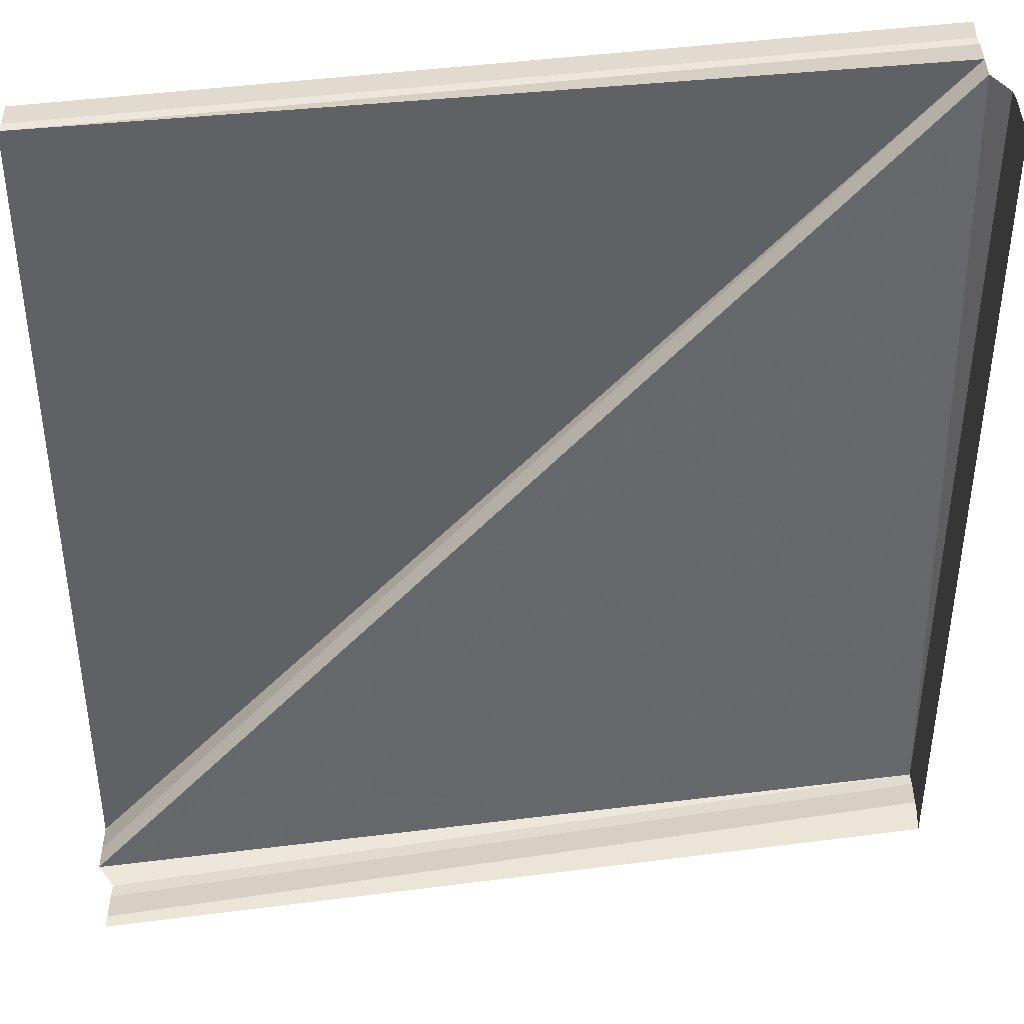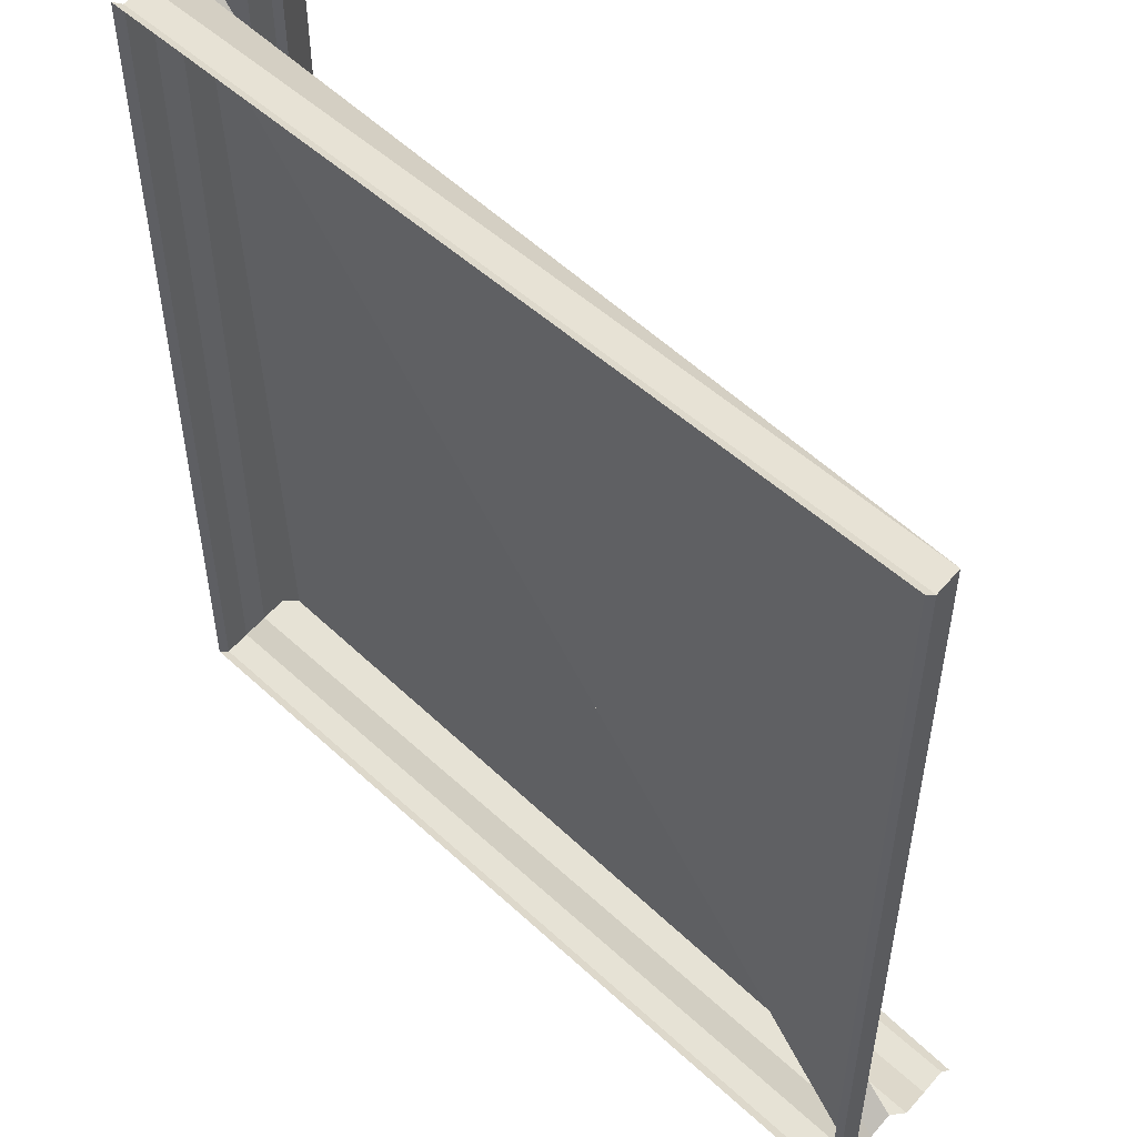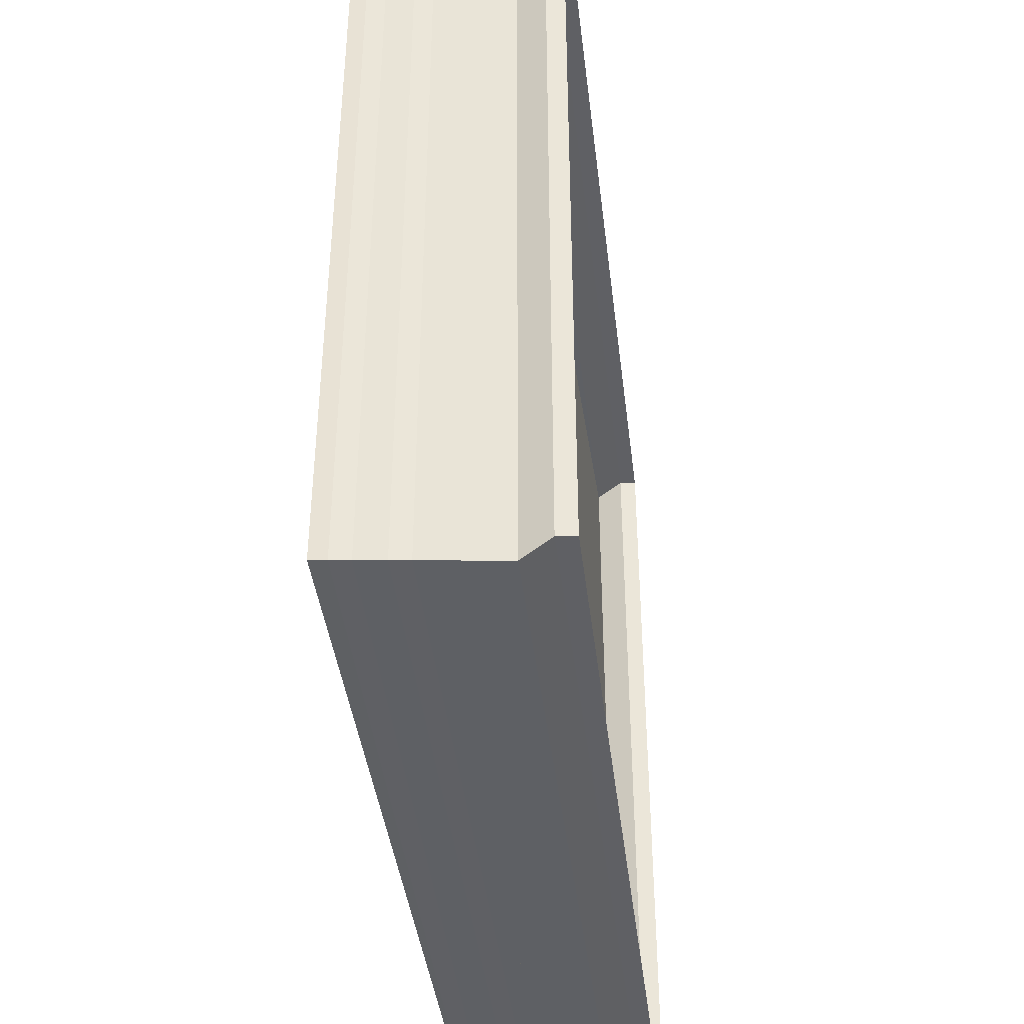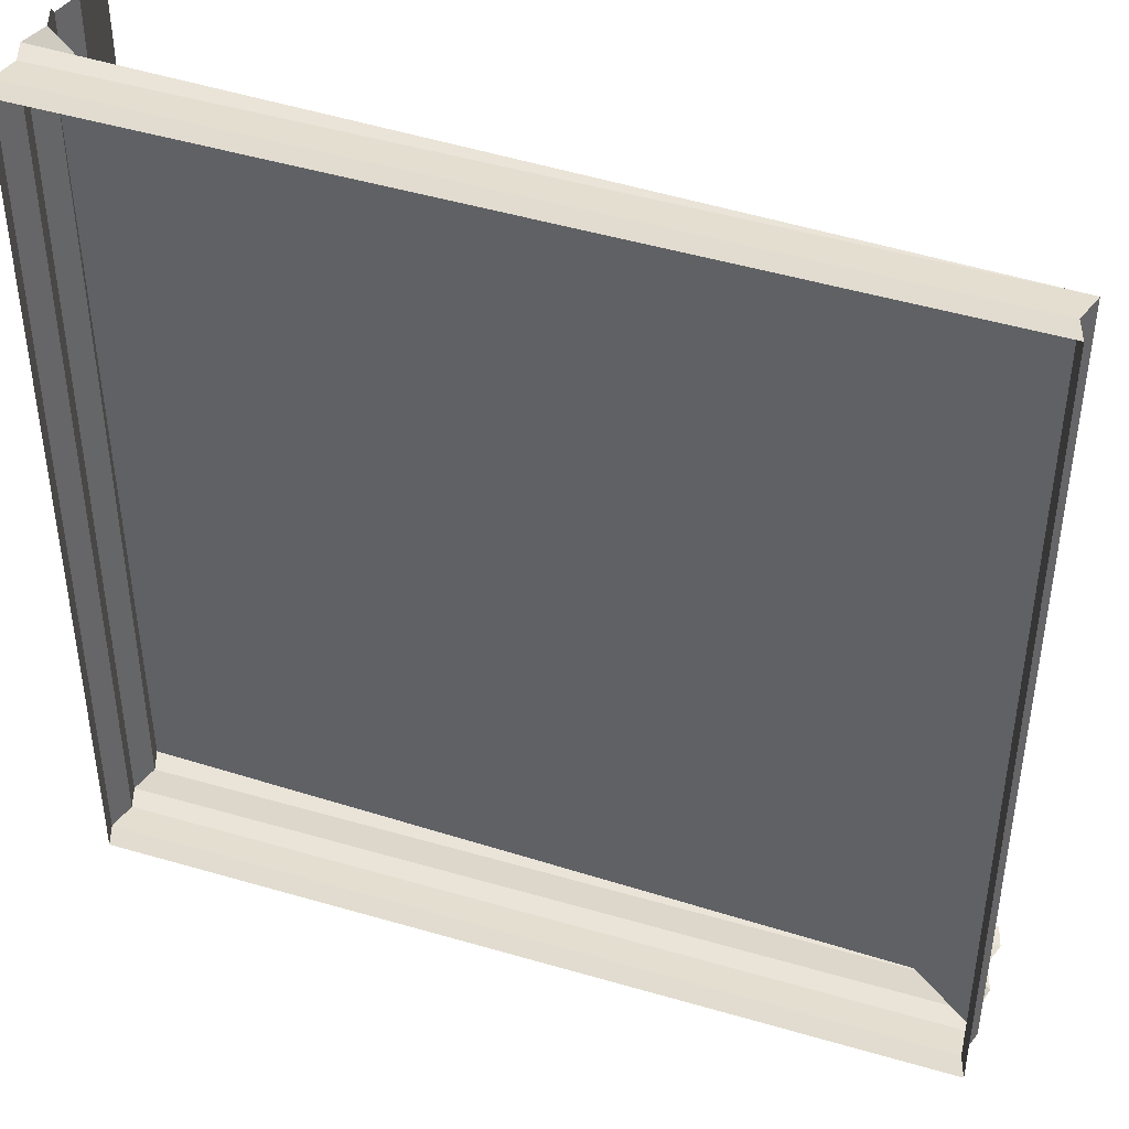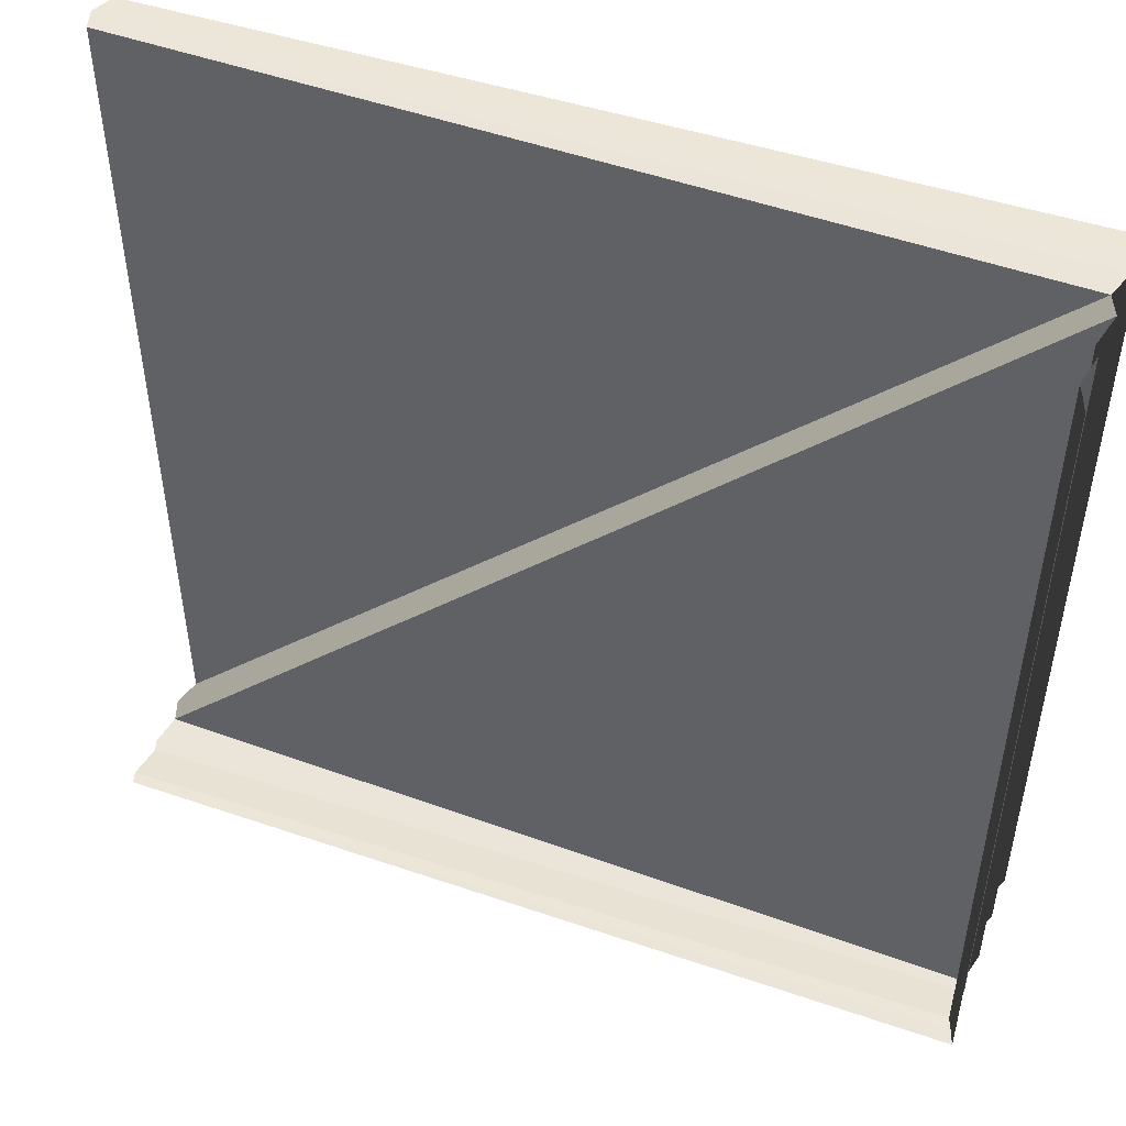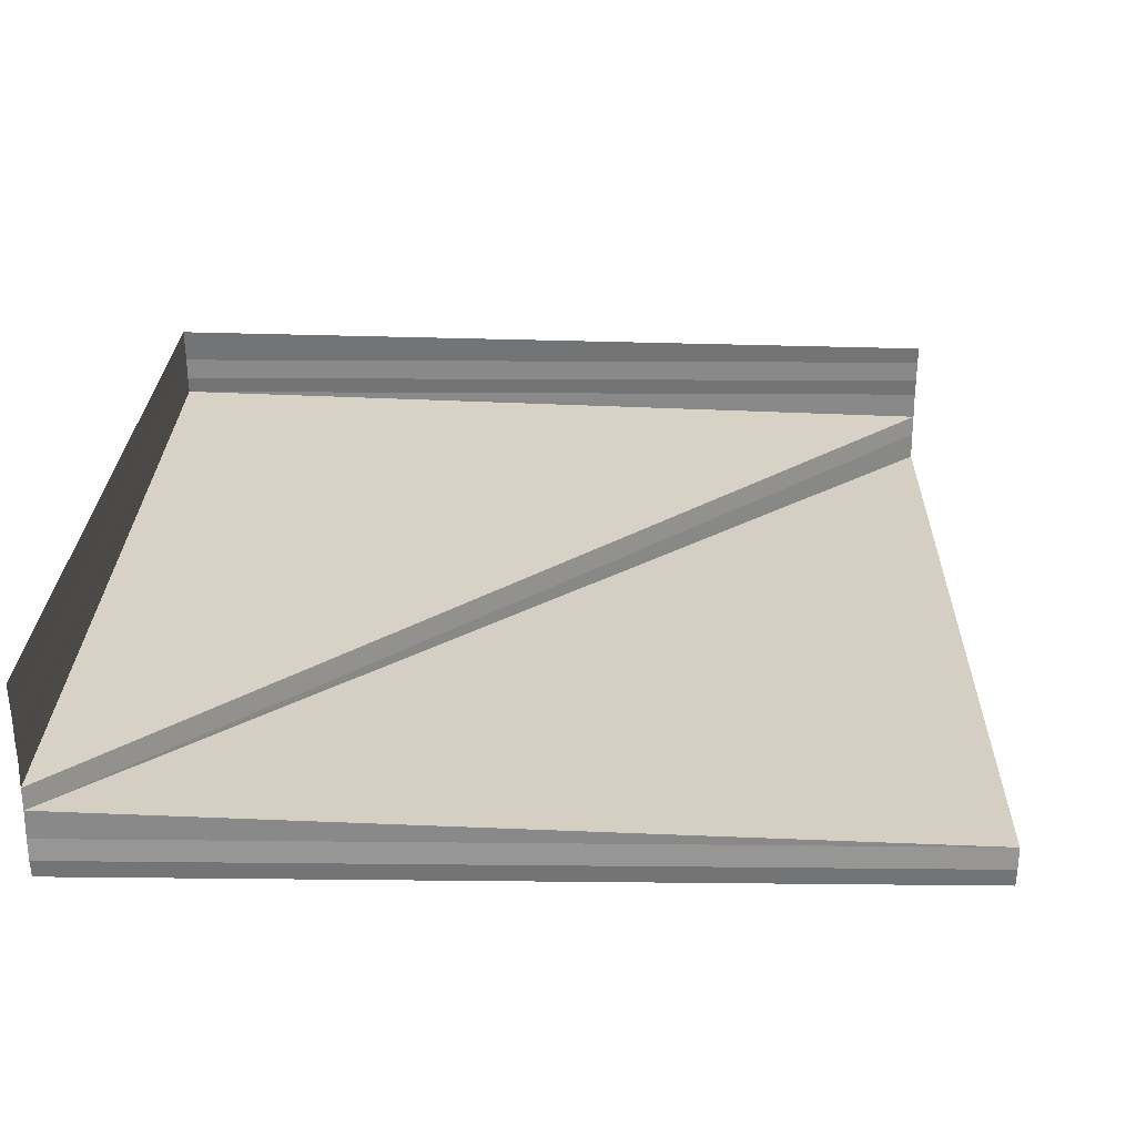
<metadata>
{"format":"obj","ext":"obj","renderer":"f3d","projection":"perspective","resolution":1024,"background":"white","views":[{"elev":40.2,"azim":-10.1,"up":"+Y"},{"elev":51.4,"azim":-134.5,"up":"+Y"},{"elev":-42.9,"azim":96.7,"up":"+Y"},{"elev":42.0,"azim":-160.5,"up":"+Y"},{"elev":49.2,"azim":19.7,"up":"+Y"},{"elev":25.6,"azim":-179.0,"up":"+Z"}]}
</metadata>
<code>
o 5007
v 2254 1887 16.47
v 2254 1887 16.47
v 2254 1887 16.47
v 2254 1887 16.47
v 2254 1887 16.47
v 2254 1887 16.47
v 2254 1887 16.47
v 2254 1887 16.47
v 2254 1887 16.47
v 2254 1887 16.47
v 2254 1887 16.47
v 2254 1887 16.47
v 2254 1887 16.47
v 2254 1887 16.47
v 2254 1887 16.47
v 2254 1887 16.47
v 2254 1887 16.47
v 2254 1887 16.47
v 2254 1887 16.47
v 2254 1887 16.47
v 2254 1887 16.47
v 2254 1887 16.47
v 2254 1887 16.47
v 2254 1887 16.47
v 2254 1887 16.47
v 2254 1887 16.47
v 2254 1887 16.47
v 2254 1887 16.47
v 2254 1887 16.47
v 2254 1887 16.47
v 2254 1887 16.47
v 2254 1887 16.47
v 2254 1887 16.47
v 2254 1887 16.47
v 2254 1887 16.47
v 2254 1887 16.47
v 2254 1887 16.47
v 2254 1887 16.47
v 2254 1887 16.47
v 2254 1887 16.47
v 2254 1887 16.47
v 2254 1887 16.47
v 2254 1887 16.47
v 2254 1887 16.47
v 2254 1887 16.47
v 2254 1887 16.47
v 2254 1887 16.47
v 2254 1887 16.47
v 2254 1887 16.47
v 2254 1887 16.47
v 2254 1887 16.47
v 2254 1887 16.47
v 2254 1887 16.47
v 2254 1887 16.47
v 2254 1887 16.47
v 2254 1887 16.47
v 2254 1887 16.47
v 2254 1887 16.47
v 2254 1887 16.47
v 2254 1887 16.47
v 2254 1887 16.47
v 2254 1887 16.47
v 2254 1887 16.47
v 2254 1887 16.47
v 2254 1887 16.47
v 2254 1887 16.47
v 2254 1887 16.47
v 2254 1887 16.47
v 2254 1887 16.47
v 2254 1887 16.47
v 2254 1887 16.47
v 2254 1887 16.47
v 2254 1887 16.47
v 2254 1887 16.47
v 2254 1887 16.47
v 2254 1887 16.47
v 2254 1887 16.47
v 2254 1887 16.47
v 2254 1887 16.47
v 2254 1887 16.47
v 2254 1887 16.47
v 2254 1887 16.47
v 2254 1887 16.47
v 2254 1887 16.47
v 2254 1887 16.47
v 2254 1887 16.47
v 2254 1887 16.47
v 2254 1887 16.47
v 2254 1887 16.47
v 2254 1887 16.47
v 2254 1887 16.47
v 2254 1887 16.47
v 2254 1887 16.47
v 2254 1887 16.47
v 2254 1887 16.47
v 2254 1887 16.47
v 2254 1887 16.47
v 2254 1887 16.47
v 2254 1887 16.47
v 2254 1887 16.47
v 2254 1887 16.47
v 2254 1887 16.47
v 2254 1887 16.47
v 2254 1887 16.47
v 2254 1887 16.47
v 2254 1887 16.47
v 2254 1887 16.47
v 2254 1887 16.47
v 2254 1887 16.47
v 2254 1887 16.47
v 2254 1887 16.47
v 2254 1887 16.47
v 2254 1887 16.47
v 2254 1887 16.47
v 2254 1887 16.47
v 2254 1887 16.47
v 2254 1887 16.47
v 2254 1887 16.47
v 2254 1887 16.47
f 1 2 3
f 3 4 5
f 4 6 7
f 8 7 9
f 5 10 11
f 12 13 11
f 14 13 15
f 16 15 17
f 18 19 16
f 20 21 10
f 22 23 21
f 24 20 25
f 26 22 24
f 27 28 26
f 25 29 30
f 30 31 32
f 33 34 31
f 35 33 36
f 36 37 32
f 38 39 37
f 40 41 32
f 42 43 35
f 43 44 34
f 45 46 43
f 47 48 44
f 49 50 48
f 51 49 52
f 53 54 51
f 55 56 32
f 55 57 58
f 59 57 60
f 58 61 62
f 60 61 62
f 63 56 64
f 63 41 65
f 63 66 67
f 63 68 67
f 67 69 70
f 67 71 72
f 73 74 75
f 75 76 8
f 76 77 78
f 79 78 80
f 79 80 39
f 81 82 83
f 84 82 85
f 83 86 87
f 85 86 87
f 88 89 90
f 88 91 90
f 90 92 93
f 90 94 95
f 96 97 98
f 98 99 100
f 101 102 100
f 103 104 100
f 105 104 100
f 105 106 107
f 107 108 109
f 110 104 111
f 103 112 113
f 114 112 113
f 110 115 113
f 110 116 113
f 117 116 113
f 118 116 119

</code>
